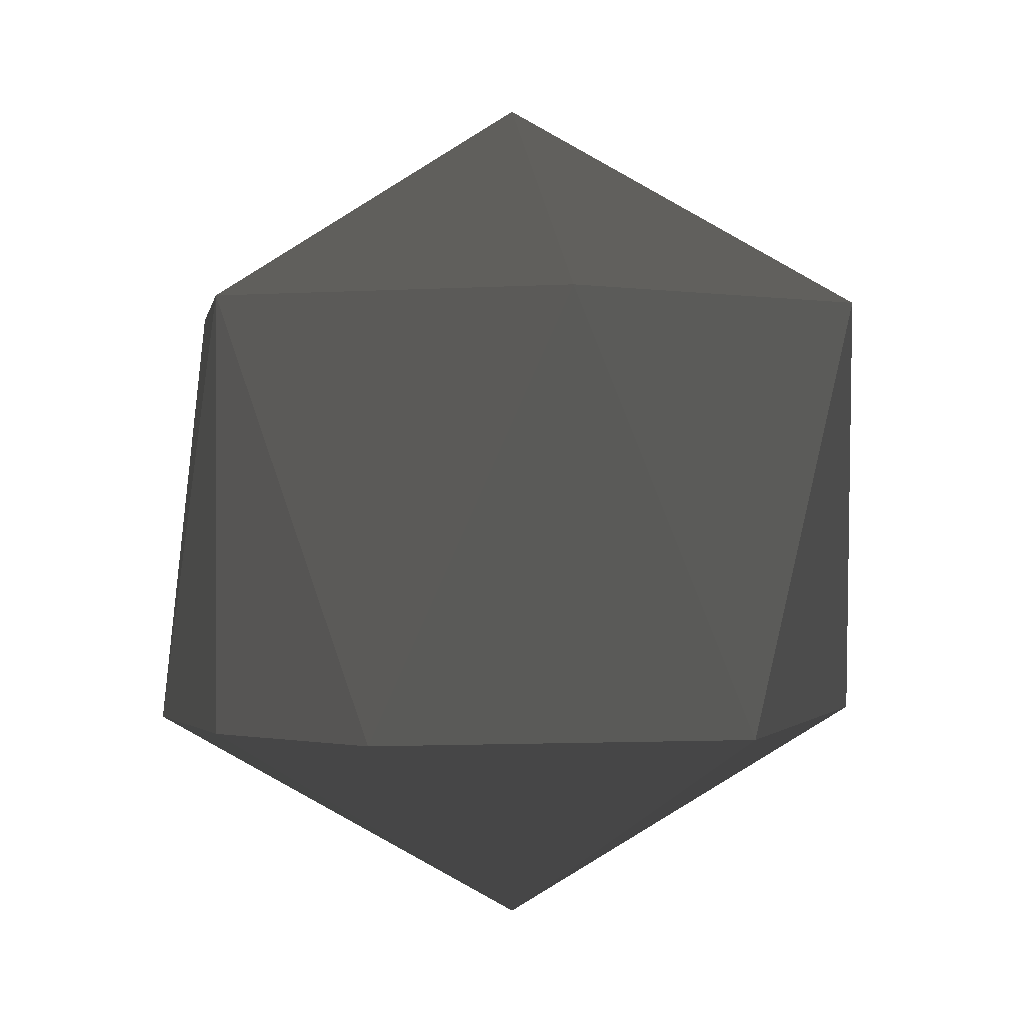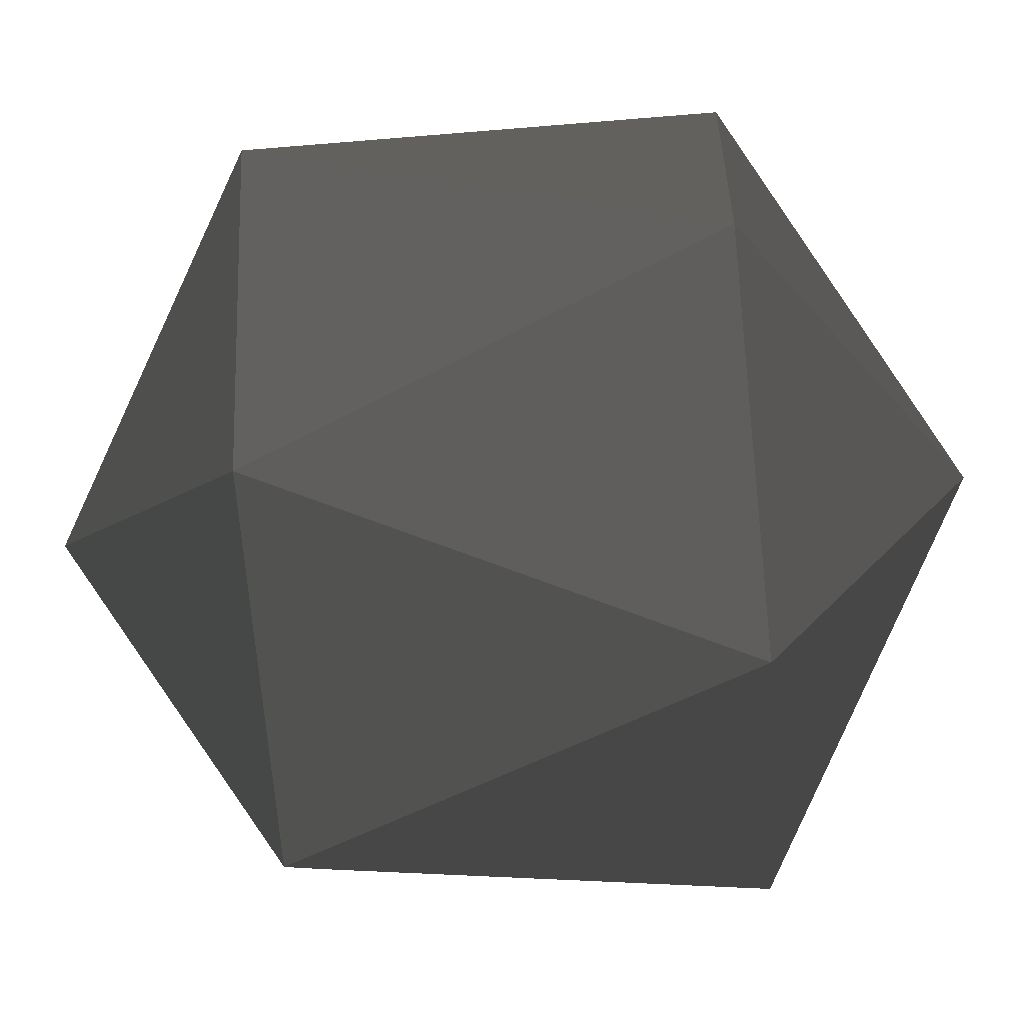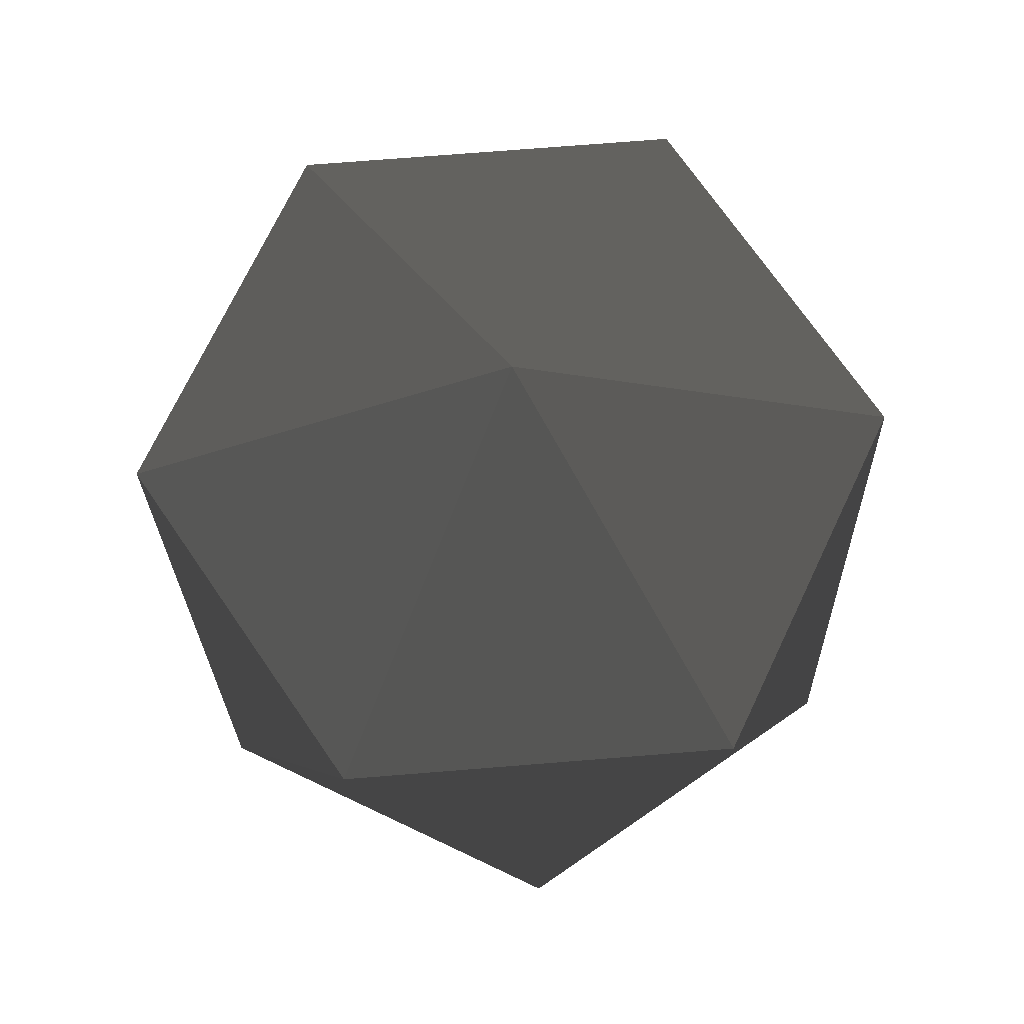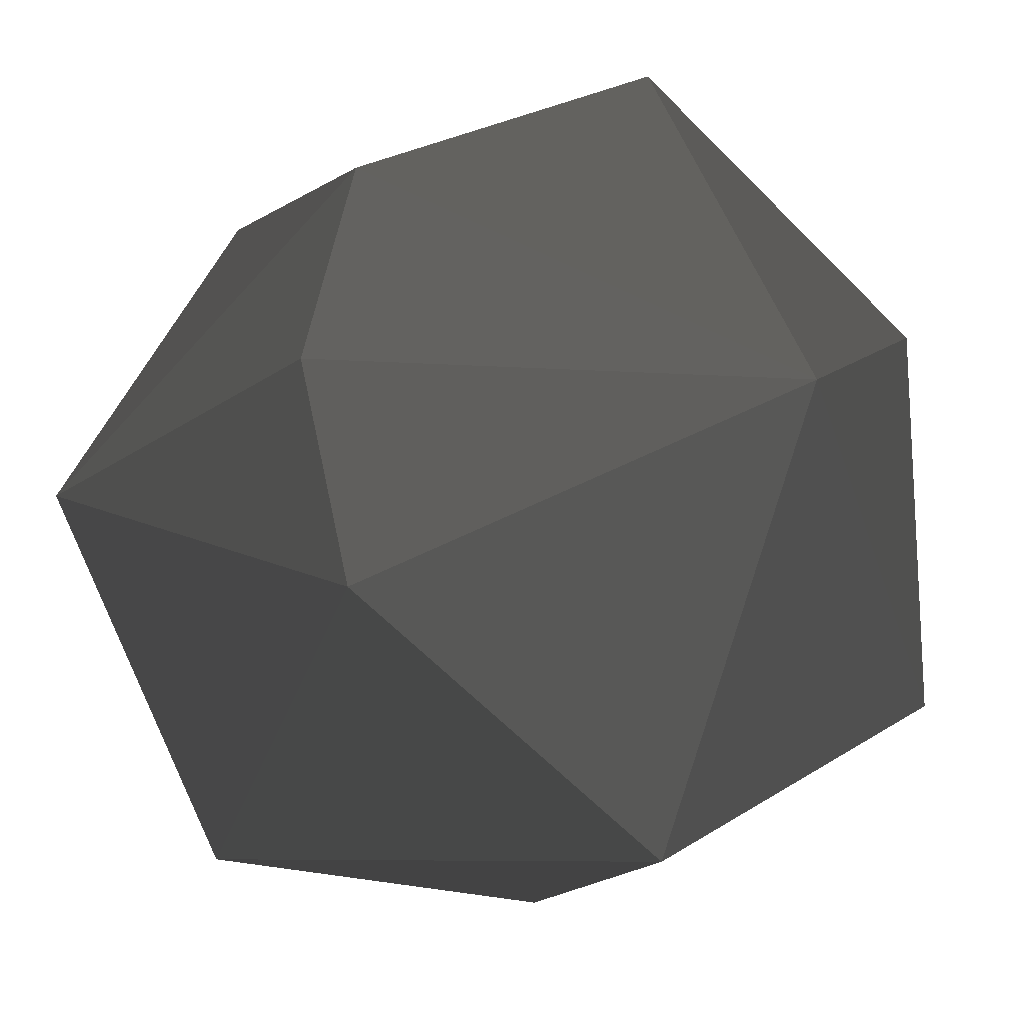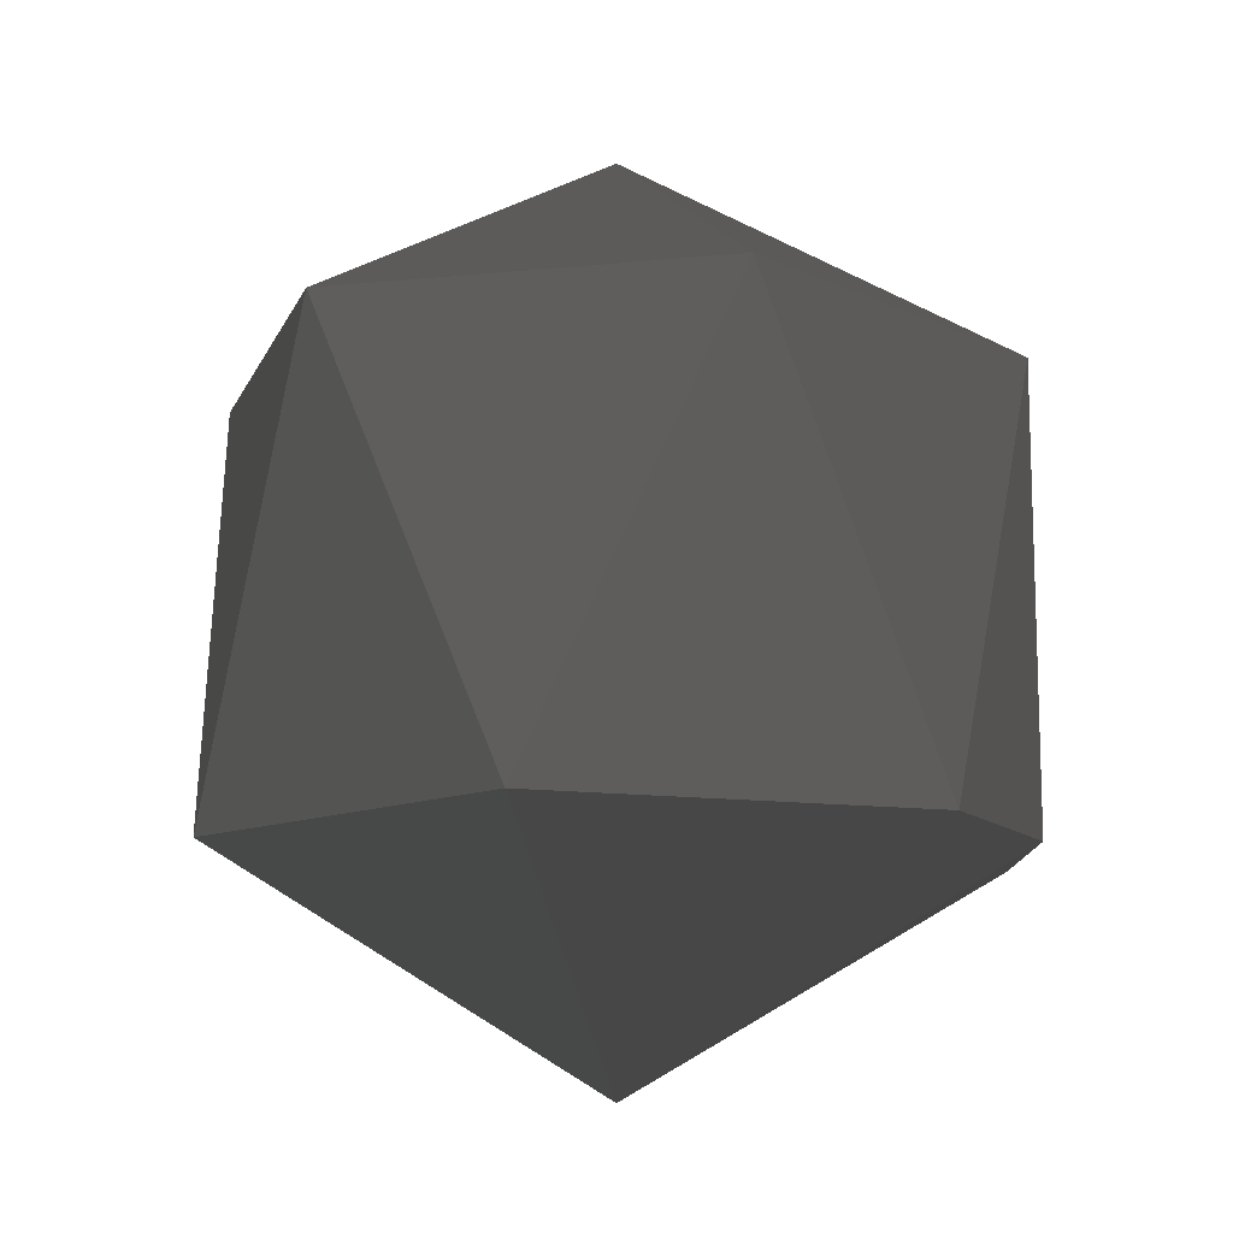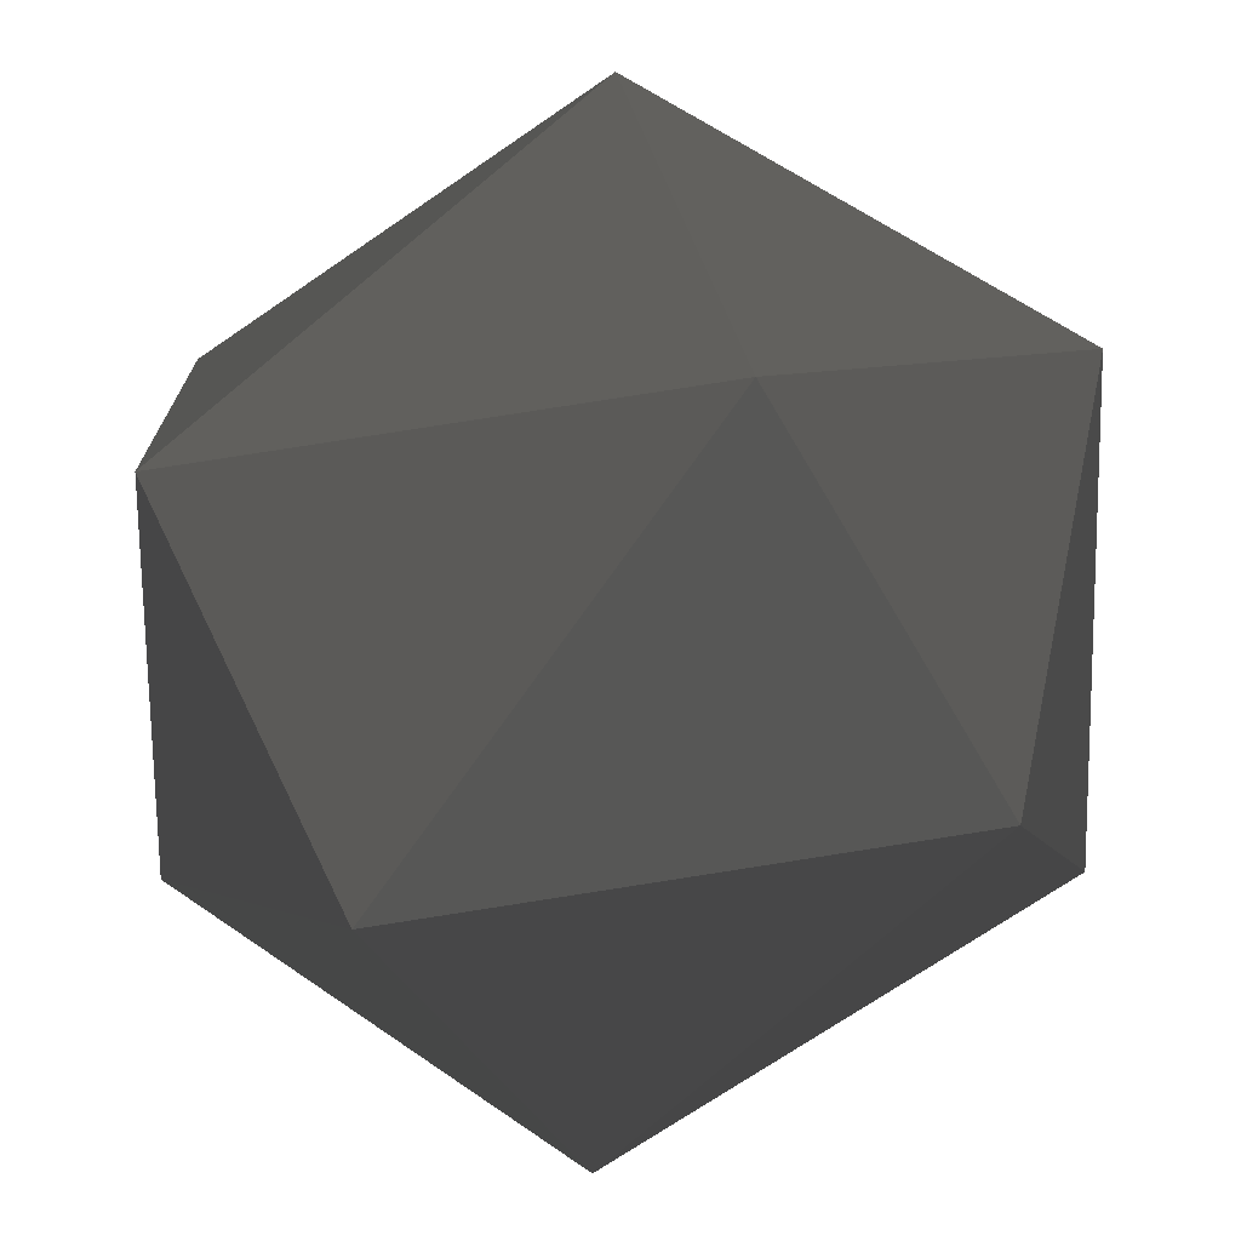
<metadata>
{"format":"obj","ext":"obj","renderer":"f3d","projection":"perspective","resolution":1024,"background":"white","views":[{"elev":0.7,"azim":141.2,"up":"+Z"},{"elev":-67.8,"azim":94.7,"up":"+Y"},{"elev":72.1,"azim":-124.6,"up":"+Z"},{"elev":-18.6,"azim":143.7,"up":"+Y"},{"elev":-12.7,"azim":13.1,"up":"+Z"},{"elev":-73.0,"azim":-59.5,"up":"+Y"}]}
</metadata>
<code>
v 0.8875 0.7083 2.875 204 204 204
v 0.9165 0.6 2.875 204 204 204
v 0.7 0.6 2.75 204 204 204
v 0.9165 0.6 3.125 204 204 204
v 0.7 0.8165 2.875 204 204 204
v 0.5125 0.7083 2.875 204 204 204
v 0.5125 0.4917 2.875 204 204 204
v 0.8083 0.7875 3.125 204 204 204
v 0.7 0.6 3.25 204 204 204
v 0.7 0.3835 2.875 204 204 204
v 0.5917 0.7875 3.125 204 204 204
v 0.8875 0.4917 2.875 204 204 204
v 0.4835 0.6 3.125 204 204 204
v 0.5917 0.4125 3.125 204 204 204
v 0.8083 0.4125 3.125 204 204 204
f 1 2 3
f 1 4 2
f 5 1 3
f 6 5 3
f 7 6 3
f 8 9 4
f 8 4 1
f 8 1 5
f 10 7 3
f 11 5 6
f 11 8 5
f 11 9 8
f 12 3 2
f 12 2 4
f 12 10 3
f 13 9 11
f 13 6 7
f 13 11 6
f 14 9 13
f 14 7 10
f 14 13 7
f 15 4 9
f 15 12 4
f 15 10 12
f 15 9 14
f 15 14 10

</code>
